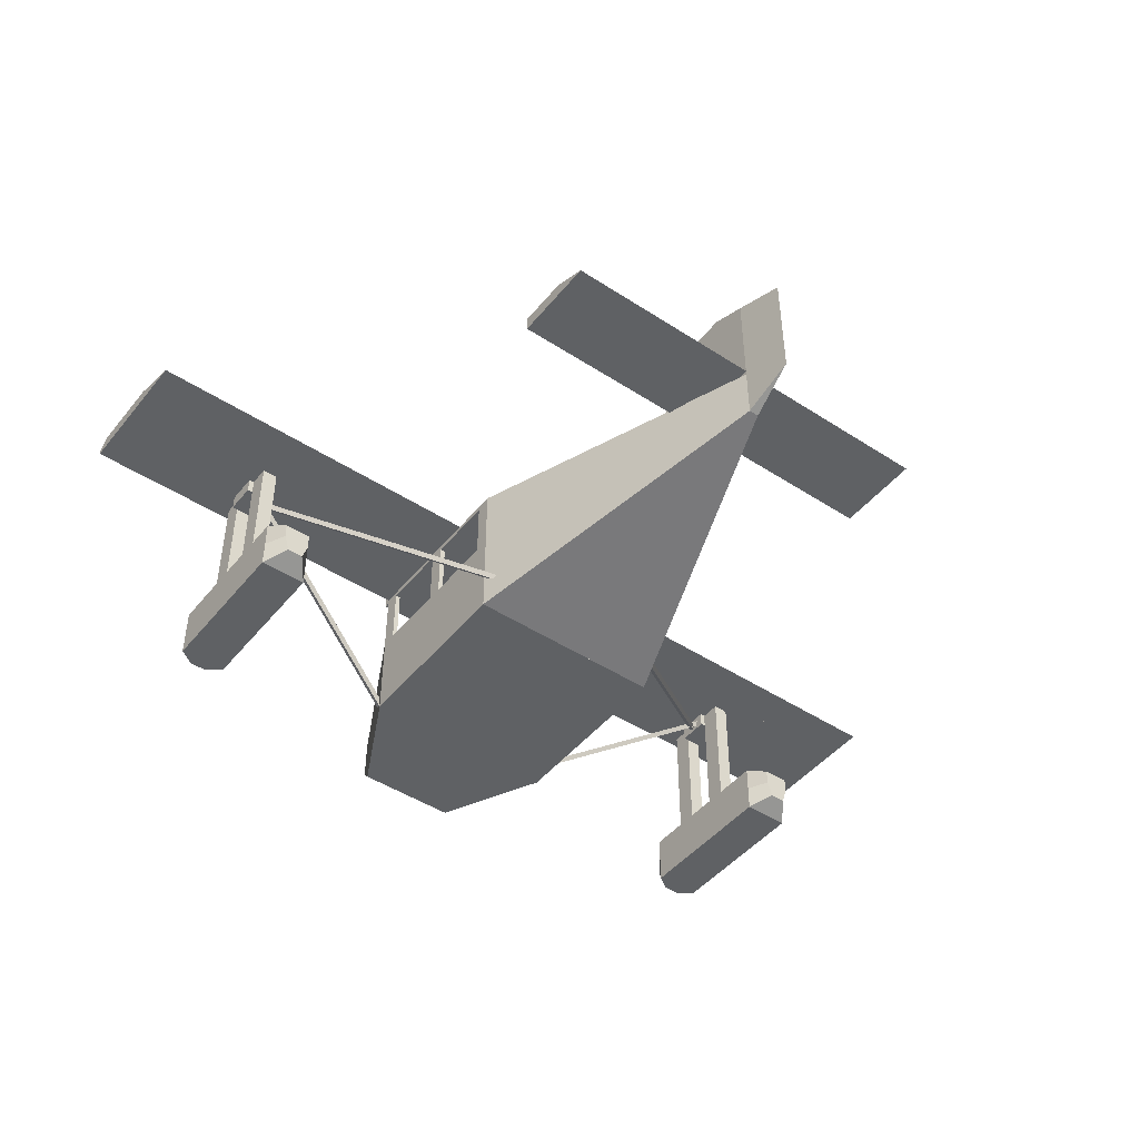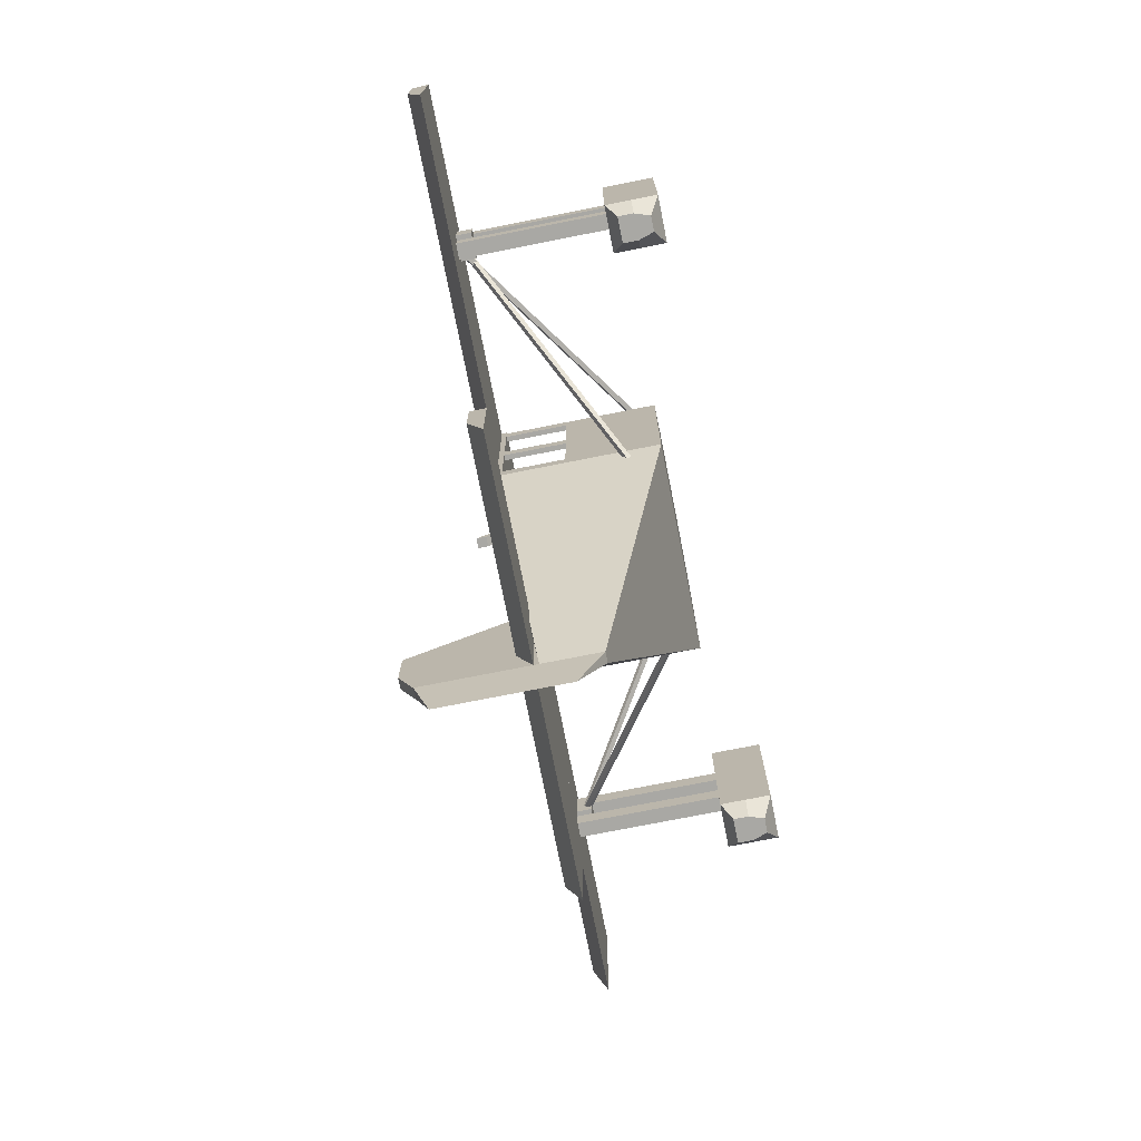
<metadata>
{"format":"obj","ext":"obj","renderer":"f3d","projection":"perspective","resolution":1024,"background":"white","views":[{"elev":-46.1,"azim":143.3,"up":"+Y"},{"elev":-74.9,"azim":-78.8,"up":"+Z"}]}
</metadata>
<code>
o yokeL
v 0.5625 0.4375 0.625
v 0.625 0.4375 0.625
v 0.625 0.375 0.625
v 0.5625 0.375 0.625
v 0.625 0.4375 0.75
v 0.5625 0.4375 0.75
v 0.5625 0.375 0.75
v 0.625 0.375 0.75
v 0.375 0.4375 0.5625
v 0.8125 0.4375 0.5625
v 0.8125 0.375 0.5625
v 0.375 0.375 0.5625
v 0.8125 0.4375 0.625
v 0.375 0.4375 0.625
v 0.375 0.375 0.625
v 0.8125 0.375 0.625
v 0.75 0.6875 0.5625
v 0.8125 0.6875 0.5625
v 0.75 0.4375 0.5625
v 0.8125 0.6875 0.625
v 0.75 0.6875 0.625
v 0.75 0.4375 0.625
v 0.375 0.6875 0.5625
v 0.4375 0.6875 0.5625
v 0.4375 0.4375 0.5625
v 0.4375 0.6875 0.625
v 0.375 0.6875 0.625
v 0.4375 0.4375 0.625
f 1 2 3 4
f 5 6 7 8
f 1 6 5 2
f 3 8 7 4
f 2 5 8 3
f 6 1 4 7
f 9 10 11 12
f 13 14 15 16
f 9 14 13 10
f 11 16 15 12
f 10 13 16 11
f 14 9 12 15
f 17 18 10 19
f 20 21 22 13
f 17 21 20 18
f 10 13 22 19
f 18 20 13 10
f 21 17 19 22
f 23 24 25 9
f 26 27 14 28
f 23 27 26 24
f 25 28 14 9
f 24 26 28 25
f 27 23 9 14
o doorFL
v 1.188 0.6875 -0.3125
v 1.25 0.6875 -0.3125
v 1.25 -0.375 -0.3125
v 1.188 -0.375 -0.3125
v 1.25 0.6875 0.5625
v 1.188 0.6875 0.5625
v 1.188 -0.375 0.5625
v 1.25 -0.375 0.5625
f 29 30 31 32
f 33 34 35 36
f 29 34 33 30
f 31 36 35 32
f 30 33 36 31
f 34 29 32 35
o doorFR
v -1.25 0.6875 -0.3125
v -1.188 0.6875 -0.3125
v -1.188 -0.375 -0.3125
v -1.25 -0.375 -0.3125
v -1.188 0.6875 0.5625
v -1.25 0.6875 0.5625
v -1.25 -0.375 0.5625
v -1.188 -0.375 0.5625
f 37 38 39 40
f 41 42 43 44
f 37 42 41 38
f 39 44 43 40
f 38 41 44 39
f 42 37 40 43
o doorRR
v -1.25 0.6875 -1.375
v -1.188 0.6875 -1.375
v -1.188 -0.375 -1.375
v -1.25 -0.375 -1.375
v -1.188 0.6875 -0.5
v -1.25 0.6875 -0.5
v -1.25 -0.375 -0.5
v -1.188 -0.375 -0.5
f 45 46 47 48
f 49 50 51 52
f 45 50 49 46
f 47 52 51 48
f 46 49 52 47
f 50 45 48 51
o rudder
v 0 2.312 -5.938
v 0 2.312 -5.938
v 0 0.8125 -5.938
v 0 0.8125 -5.938
v 0.0625 2.5 -5.312
v -0.0625 2.5 -5.312
v -0.0625 0.5 -5.312
v 0.0625 0.5 -5.312
v 0 2.312 -5.938
v -0.0625 2.5 -5.312
v 0.0625 2.5 -5.312
v 0 2.312 -5.938
v 0 0.8125 -5.938
v 0.0625 0.5 -5.312
v -0.0625 0.5 -5.312
v 0 0.8125 -5.938
v 0 2.312 -5.938
v 0.0625 2.5 -5.312
v 0.0625 0.5 -5.312
v 0 0.8125 -5.938
v -0.0625 2.5 -5.312
v 0 2.312 -5.938
v 0 0.8125 -5.938
v -0.0625 0.5 -5.312
f 53 54 55 56
f 57 58 59 60
f 61 62 63 64
f 65 66 67 68
f 69 70 71 72
f 73 74 75 76
o elevator
v -2.562 1.25 -5.312
v -0.0625 1.25 -5.312
v -0.0625 1.25 -5.312
v -2.562 1.25 -5.312
v -0.0625 1.438 -4.875
v -2.562 1.438 -4.875
v -2.562 1.25 -4.875
v -0.0625 1.25 -4.875
v -2.562 1.25 -5.312
v -2.562 1.438 -4.875
v -0.0625 1.438 -4.875
v -0.0625 1.25 -5.312
v -0.0625 1.25 -5.312
v -0.0625 1.25 -4.875
v -2.562 1.25 -4.875
v -2.562 1.25 -5.312
v -0.0625 1.25 -5.312
v -0.0625 1.438 -4.875
v -0.0625 1.25 -4.875
v -0.0625 1.25 -5.312
v -2.562 1.438 -4.875
v -2.562 1.25 -5.312
v -2.562 1.25 -5.312
v -2.562 1.25 -4.875
v 0.0625 1.25 -5.312
v 2.562 1.25 -5.312
v 2.562 1.25 -5.312
v 0.0625 1.25 -5.312
v 2.562 1.438 -4.875
v 0.0625 1.438 -4.875
v 0.0625 1.25 -4.875
v 2.562 1.25 -4.875
v 0.0625 1.25 -5.312
v 0.0625 1.438 -4.875
v 2.562 1.438 -4.875
v 2.562 1.25 -5.312
v 2.562 1.25 -5.312
v 2.562 1.25 -4.875
v 0.0625 1.25 -4.875
v 0.0625 1.25 -5.312
v 2.562 1.25 -5.312
v 2.562 1.438 -4.875
v 2.562 1.25 -4.875
v 2.562 1.25 -5.312
v 0.0625 1.438 -4.875
v 0.0625 1.25 -5.312
v 0.0625 1.25 -5.312
v 0.0625 1.25 -4.875
f 77 78 79 80
f 81 82 83 84
f 85 86 87 88
f 89 90 91 92
f 93 94 95 96
f 97 98 99 100
f 101 102 103 104
f 105 106 107 108
f 109 110 111 112
f 113 114 115 116
f 117 118 119 120
f 121 122 123 124
o aileronR
v -4.375 1.5 -0.9375
v -2.5 1.5 -0.9375
v -2.5 1.5 -0.9375
v -4.375 1.5 -0.9375
v -2.5 1.688 -0.3125
v -4.375 1.688 -0.3125
v -4.375 1.5 -0.3125
v -2.5 1.5 -0.3125
v -4.375 1.5 -0.9375
v -4.375 1.688 -0.3125
v -2.5 1.688 -0.3125
v -2.5 1.5 -0.9375
v -2.5 1.5 -0.9375
v -2.5 1.5 -0.3125
v -4.375 1.5 -0.3125
v -4.375 1.5 -0.9375
v -2.5 1.5 -0.9375
v -2.5 1.688 -0.3125
v -2.5 1.5 -0.3125
v -2.5 1.5 -0.9375
v -4.375 1.688 -0.3125
v -4.375 1.5 -0.9375
v -4.375 1.5 -0.9375
v -4.375 1.5 -0.3125
f 125 126 127 128
f 129 130 131 132
f 133 134 135 136
f 137 138 139 140
f 141 142 143 144
f 145 146 147 148
o aileronL
v 2.5 1.5 -0.9375
v 4.375 1.5 -0.9375
v 4.375 1.5 -0.9375
v 2.5 1.5 -0.9375
v 4.375 1.688 -0.3125
v 2.5 1.688 -0.3125
v 2.5 1.5 -0.3125
v 4.375 1.5 -0.3125
v 2.5 1.5 -0.9375
v 2.5 1.688 -0.3125
v 4.375 1.688 -0.3125
v 4.375 1.5 -0.9375
v 4.375 1.5 -0.9375
v 4.375 1.5 -0.3125
v 2.5 1.5 -0.3125
v 2.5 1.5 -0.9375
v 4.375 1.5 -0.9375
v 4.375 1.688 -0.3125
v 4.375 1.5 -0.3125
v 4.375 1.5 -0.9375
v 2.5 1.688 -0.3125
v 2.5 1.5 -0.9375
v 2.5 1.5 -0.9375
v 2.5 1.5 -0.3125
f 149 150 151 152
f 153 154 155 156
f 157 158 159 160
f 161 162 163 164
f 165 166 167 168
f 169 170 171 172
o bodyModel
v -1.25 -0.375 -1.562
v 1.25 -0.375 -1.562
v 1.25 -0.4375 -1.562
v -1.25 -0.4375 -1.562
v 1.25 -0.375 0.75
v -1.25 -0.375 0.75
v -1.25 -0.4375 0.75
v 1.25 -0.4375 0.75
v 1.188 1.438 0.5625
v 1.25 1.438 0.5625
v 1.25 -0.375 0.5625
v 1.188 -0.375 0.5625
v 1.25 1.438 0.75
v 1.188 1.438 0.75
v 1.188 -0.375 0.75
v 1.188 1.438 -0.5
v 1.25 1.438 -0.5
v 1.25 -0.375 -0.5
v 1.188 -0.375 -0.5
v 1.25 1.438 -0.3125
v 1.188 1.438 -0.3125
v 1.188 -0.375 -0.3125
v 1.25 -0.375 -0.3125
v 1.188 1.438 -1.562
v 1.25 1.438 -1.562
v 1.188 -0.375 -1.562
v 1.25 1.438 -1.375
v 1.188 1.438 -1.375
v 1.188 -0.375 -1.375
v 1.25 -0.375 -1.375
v -1.25 1.438 0.5625
v -1.188 1.438 0.5625
v -1.188 -0.375 0.5625
v -1.25 -0.375 0.5625
v -1.188 1.438 0.75
v -1.25 1.438 0.75
v -1.188 -0.375 0.75
v -1.25 1.438 -0.5
v -1.188 1.438 -0.5
v -1.188 -0.375 -0.5
v -1.25 -0.375 -0.5
v -1.188 1.438 -0.3125
v -1.25 1.438 -0.3125
v -1.25 -0.375 -0.3125
v -1.188 -0.375 -0.3125
v -1.25 1.438 -1.562
v -1.188 1.438 -1.562
v -1.188 -0.375 -1.562
v -1.188 1.438 -1.375
v -1.25 1.438 -1.375
v -1.25 -0.375 -1.375
v -1.188 -0.375 -1.375
v -1.25 1.5 -1.562
v 1.25 1.5 -1.562
v 1.25 1.5 0.75
v -1.25 1.5 0.75
v -0.0625 1.562 0.75
v 0.0625 1.562 0.75
v 0.0625 0.6875 0.75
v -0.0625 0.6875 0.75
v 0.0625 1.562 0.8125
v -0.0625 1.562 0.8125
v -0.0625 0.6875 0.8125
v 0.0625 0.6875 0.8125
v -1.25 1.688 -0.3125
v 1.25 1.688 -0.3125
v 1.25 1.5 -0.3125
v -1.25 1.5 -0.3125
v 1.25 1.688 0.625
v -1.25 1.688 0.625
v -1.25 1.5 0.625
v 1.25 1.5 0.625
v -1.25 1.5 -0.9375
v 1.25 1.5 -0.9375
v 1.25 1.562 0.75
v -1.25 1.562 0.75
v -0.0625 0.9375 1.438
v 0.0625 0.9375 1.438
v 0.0625 0.6875 1.438
v -0.0625 0.6875 1.438
v 0.0625 0.9375 1.625
v -0.0625 0.9375 1.625
v -0.0625 0.6875 1.625
v 0.0625 0.6875 1.625
v -0.0625 1.062 1.438
v 0.0625 1.062 1.438
v 0.0625 1.062 1.625
v -0.0625 1.062 1.625
v -0.0625 1.438 0.75
v -1.25 1.562 0.8125
v -1.25 1.438 0.8125
v -0.0625 1.438 0.8125
v 0.0625 1.438 0.75
v 1.25 1.562 0.8125
v 0.0625 1.438 0.8125
v 1.25 1.438 0.8125
v 0.4429 0.2271 0.374
v 0.5 0.2082 0.3911
v 0.2458 -0.2161 0.7731
v 0.1887 -0.1972 0.7561
v 0.5 0.25 0.4375
v 0.4429 0.2689 0.4205
v 0.1887 -0.1554 0.8025
v 0.2458 -0.1743 0.8196
v -0.0625 1.625 0.8125
v 0.0625 1.625 0.8125
v 0.0625 1.625 0.875
v -0.0625 1.625 0.875
v -0.0625 0.6875 0.875
v 0.0625 0.6875 0.875
v -0.0625 2.062 0.5
v 0.0625 2.062 0.5
v 0.0625 1.938 0.5
v -0.0625 1.938 0.5
v -0.0625 1.188 -5.312
v 0.0625 1.188 -5.312
v 0.0625 0.5 -5.312
v -0.0625 0.5 -5.312
v 0.0625 1.438 -4.875
v 2.562 1.438 -4.875
v 2.562 1.25 -4.875
v 0.0625 1.25 -4.875
v 2.562 1.438 -4.25
v 0.0625 1.438 -4.25
v 0.0625 1.25 -4.25
v 2.562 1.25 -4.25
v -0.0625 2.688 -4.875
v 0.0625 2.688 -4.875
v 0.0625 1.188 -4.875
v -0.0625 1.188 -4.875
v 0.0625 2.688 -4.25
v -0.0625 2.688 -4.25
v -0.0625 1.188 -3.312
v 0.0625 1.188 -3.312
v -0.0625 2.5 -5.312
v 0.0625 2.5 -5.312
v -2.562 1.438 -4.875
v -0.0625 1.438 -4.875
v -0.0625 1.25 -4.875
v -2.562 1.25 -4.875
v -0.0625 1.438 -4.25
v -2.562 1.438 -4.25
v -2.562 1.25 -4.25
v -0.0625 1.25 -4.25
v 2.5 1.5 -0.9375
v 2.5 1.688 -0.3125
v 2.5 1.5 -0.3125
v 4.375 1.5 -0.9375
v 5.625 1.5 -0.9375
v 5.625 1.688 -0.3125
v 4.375 1.688 -0.3125
v 4.375 1.5 -0.3125
v 5.625 1.5 -0.3125
v 5.625 1.688 0.625
v 5.625 1.5 0.625
v 5.625 1.562 0.75
v 5.625 1.5 0.75
v -5.625 1.688 -0.3125
v -5.625 1.5 -0.3125
v -5.625 1.688 0.625
v -5.625 1.5 0.625
v -5.625 1.562 0.75
v -5.625 1.5 0.75
v -5.625 1.5 -0.9375
v -4.375 1.5 -0.9375
v -4.375 1.688 -0.3125
v -4.375 1.5 -0.3125
v -2.5 1.5 -0.9375
v -2.5 1.688 -0.3125
v -2.5 1.5 -0.3125
v -1.25 0.6875 0.75
v 1.25 0.6875 0.75
v 0.625 0.6875 2
v -0.625 0.6875 2
v -0.625 -0.4375 2
v 0.625 -0.4375 2
v 0.3125 0.6875 2.625
v -0.3125 0.6875 2.625
v -0.3125 0.1875 2.625
v 0.3125 0.1875 2.625
v 3.625 1.5 0.375
v 3.812 1.5 0.375
v 3.812 -0.3125 0.375
v 3.625 -0.3125 0.375
v 3.812 1.5 0.625
v 3.625 1.5 0.625
v 3.625 -0.3125 0.625
v 3.812 -0.3125 0.625
v 3.625 1.5 -0.25
v 3.812 1.5 -0.25
v 3.812 -0.3125 -0.25
v 3.625 -0.3125 -0.25
v 3.812 1.5 0
v 3.625 1.5 0
v 3.625 -0.3125 0
v 3.812 -0.3125 0
v 3.438 -0.3125 0.875
v 4 -0.3125 0.875
v 4 -0.625 0.875
v 3.438 -0.625 0.875
v 3.812 -0.375 1
v 3.625 -0.375 1
v 3.625 -0.625 1.125
v 3.812 -0.625 1.125
v 4 -0.9375 0.875
v 3.438 -0.9375 0.875
v 3.625 -0.9375 1
v 3.812 -0.9375 1
v 3.438 -0.625 -1
v 4 -0.625 -1
v 4 -0.9375 -1
v 3.438 -0.9375 -1
v 3.438 -0.3125 -1
v 4 -0.3125 -1
v 3.562 -0.625 -1.25
v 3.875 -0.625 -1.25
v 3.812 -0.8125 -1.25
v 3.625 -0.8125 -1.25
v 3.562 -0.4375 -1.25
v 3.875 -0.4375 -1.25
v 3.769 1.514 0.3108
v 3.812 1.487 0.2749
v 1.16 -0.05417 -1.771
v 1.117 -0.02711 -1.735
v 3.812 1.438 0.3125
v 3.769 1.465 0.3484
v 1.117 -0.07702 -1.697
v 1.16 -0.1041 -1.733
v 3.776 1.518 0.04666
v 3.812 1.473 0.06883
v 1.133 -0.2774 0.9224
v 1.096 -0.2319 0.9002
v 3.812 1.5 0.125
v 3.776 1.545 0.1028
v 1.096 -0.2045 0.9564
v 1.133 -0.25 0.9785
v 3.562 1.5 0
v 3.875 1.5 0
v 3.875 1.312 0
v 3.562 1.312 0
v 3.875 1.5 0.375
v 3.562 1.5 0.375
v 3.562 1.312 0.375
v 3.875 1.312 0.375
v -3.875 1.5 -0
v -3.562 1.5 0
v -3.562 1.312 0
v -3.875 1.312 -0
v -3.562 1.5 0.375
v -3.875 1.5 0.375
v -3.875 1.312 0.375
v -3.562 1.312 0.375
v -3.669 1.461 0.2396
v -3.625 1.487 0.2749
v -1.018 -0.08179 -1.808
v -1.062 -0.1084 -1.843
v -3.625 1.438 0.3125
v -3.669 1.411 0.2772
v -1.062 -0.1583 -1.805
v -1.018 -0.1317 -1.77
v -3.662 1.427 0.09099
v -3.625 1.473 0.06882
v -0.9451 -0.2774 0.9224
v -0.9819 -0.3228 0.9445
v -3.625 1.5 0.125
v -3.662 1.455 0.1472
v -0.9819 -0.2954 1.001
v -0.9451 -0.25 0.9785
v -3.812 1.5 -0.25
v -3.625 1.5 -0.25
v -3.625 -0.3125 -0.25
v -3.812 -0.3125 -0.25
v -3.625 1.5 0
v -3.812 1.5 -0
v -3.812 -0.3125 -0
v -3.625 -0.3125 -0
v -3.812 1.5 0.375
v -3.625 1.5 0.375
v -3.625 -0.3125 0.375
v -3.812 -0.3125 0.375
v -3.625 1.5 0.625
v -3.812 1.5 0.625
v -3.812 -0.3125 0.625
v -3.625 -0.3125 0.625
v -4 -0.3125 -1
v -3.438 -0.3125 -1
v -3.438 -0.625 -1
v -4 -0.625 -1
v -3.438 -0.3125 0.875
v -4 -0.3125 0.875
v -4 -0.625 0.875
v -3.438 -0.625 0.875
v -3.875 -0.4375 -1.25
v -3.562 -0.4375 -1.25
v -3.562 -0.625 -1.25
v -3.875 -0.625 -1.25
v -3.625 -0.8125 -1.25
v -3.812 -0.8125 -1.25
v -4 -0.9375 -1
v -3.438 -0.9375 -1
v -4 -0.9375 0.875
v -3.438 -0.9375 0.875
v -3.625 -0.375 1
v -3.812 -0.375 1
v -3.812 -0.625 1.125
v -3.625 -0.625 1.125
v -3.812 -0.9375 1
v -3.625 -0.9375 1
f 173 174 175 176
f 177 178 179 180
f 173 178 177 174
f 175 180 179 176
f 174 177 180 175
f 178 173 176 179
f 181 182 183 184
f 185 186 187 177
f 181 186 185 182
f 183 177 187 184
f 182 185 177 183
f 186 181 184 187
f 188 189 190 191
f 192 193 194 195
f 188 193 192 189
f 190 195 194 191
f 189 192 195 190
f 193 188 191 194
f 196 197 174 198
f 199 200 201 202
f 196 200 199 197
f 174 202 201 198
f 197 199 202 174
f 200 196 198 201
f 203 204 205 206
f 207 208 178 209
f 203 208 207 204
f 205 209 178 206
f 204 207 209 205
f 208 203 206 178
f 210 211 212 213
f 214 215 216 217
f 210 215 214 211
f 212 217 216 213
f 211 214 217 212
f 215 210 213 216
f 218 219 220 173
f 221 222 223 224
f 218 222 221 219
f 220 224 223 173
f 219 221 224 220
f 222 218 173 223
f 225 226 197 218
f 227 228 208 185
f 225 228 227 226
f 197 185 208 218
f 226 227 185 197
f 228 225 218 208
f 229 230 231 232
f 233 234 235 236
f 229 234 233 230
f 231 236 235 232
f 230 233 236 231
f 234 229 232 235
f 237 238 239 240
f 241 242 243 244
f 237 242 241 238
f 239 244 243 240
f 238 241 244 239
f 242 237 240 243
f 245 237 238 246
f 246 239 240 245
f 246 238 239
f 237 245 240
f 247 248 228 227
f 242 248 247 241
f 244 227 228 243
f 241 247 227 244
f 248 242 243 228
f 249 250 251 252
f 253 254 255 256
f 249 254 253 250
f 251 256 255 252
f 250 253 256 251
f 254 249 252 255
f 257 258 250 249
f 259 260 254 253
f 257 260 259 258
f 258 259 253 250
f 260 257 249 254
f 248 229 261 208
f 234 262 263 264
f 248 262 234 229
f 261 264 263 208
f 229 234 264 261
f 262 248 208 263
f 230 247 185 265
f 266 233 267 268
f 230 233 266 247
f 185 268 267 265
f 247 266 268 185
f 233 230 265 267
f 269 270 271 272
f 273 274 275 276
f 269 274 273 270
f 271 276 275 272
f 270 273 276 271
f 274 269 272 275
f 277 278 236 235
f 279 280 281 282
f 277 280 279 278
f 236 282 281 235
f 278 279 282 236
f 280 277 235 281
f 283 284 285 286
f 283 280 279 284
f 285 278 277 286
f 284 279 278 285
f 280 283 286 277
f 287 288 289 290
f 226 225 176 175
f 287 225 226 288
f 289 175 176 290
f 288 226 175 289
f 225 287 290 176
f 291 292 293 294
f 295 296 297 298
f 291 296 295 292
f 293 298 297 294
f 292 295 298 293
f 296 291 294 297
f 299 300 301 302
f 303 304 305 306
f 299 304 303 300
f 301 306 305 302
f 300 303 306 301
f 304 299 302 305
f 307 308 288 287
f 307 299 300 308
f 288 301 302 287
f 308 300 301 288
f 299 307 287 302
f 309 310 311 312
f 313 314 315 316
f 309 314 313 310
f 311 316 315 312
f 310 313 316 311
f 314 309 312 315
f 318 238 239 319
f 246 238 318 317
f 317 319 239 246
f 317 318 319
f 322 323 324 325
f 320 323 322 321
f 321 325 324 320
f 321 322 325
f 323 320 324
f 238 322 325 239
f 326 241 244 327
f 238 241 326 322
f 325 327 244 239
f 322 326 327 325
f 328 247 227 329
f 241 247 328 326
f 327 329 227 244
f 326 328 329 327
f 330 237 240 331
f 242 332 333 243
f 330 332 242 237
f 240 243 333 331
f 332 330 331 333
f 248 334 335 228
f 332 334 248 242
f 243 228 335 333
f 334 332 333 335
f 338 330 331 339
f 336 330 338 337
f 337 339 331 336
f 337 338 339
f 330 336 331
f 237 341 342 240
f 340 341 237 245
f 245 240 342 340
f 341 340 342
f 343 344 180 179
f 345 346 347 348
f 343 346 345 344
f 180 348 347 179
f 344 345 348 180
f 346 343 179 347
f 349 350 351 352
f 346 350 349 345
f 348 352 351 347
f 345 349 352 348
f 350 346 347 351
f 353 354 355 356
f 357 358 359 360
f 353 358 357 354
f 355 360 359 356
f 354 357 360 355
f 358 353 356 359
f 361 362 363 364
f 365 366 367 368
f 361 366 365 362
f 363 368 367 364
f 362 365 368 363
f 366 361 364 367
f 369 370 371 372
f 373 374 375 376
f 369 374 373 370
f 371 376 375 372
f 370 373 376 371
f 374 369 372 375
f 372 371 377 378
f 376 375 379 380
f 377 380 379 378
f 371 376 380 377
f 375 372 378 379
f 381 382 383 384
f 381 372 371 382
f 383 377 378 384
f 382 371 377 383
f 372 381 384 378
f 385 386 382 381
f 385 369 370 386
f 386 370 371 382
f 369 385 381 372
f 387 388 389 390
f 387 381 382 388
f 389 383 384 390
f 388 382 383 389
f 381 387 390 384
f 391 392 388 387
f 391 385 386 392
f 392 386 382 388
f 385 391 387 381
f 393 394 395 396
f 397 398 399 400
f 393 398 397 394
f 395 400 399 396
f 394 397 400 395
f 398 393 396 399
f 401 402 403 404
f 405 406 407 408
f 401 406 405 402
f 403 408 407 404
f 402 405 408 403
f 406 401 404 407
f 409 410 411 412
f 413 414 415 416
f 409 414 413 410
f 411 416 415 412
f 410 413 416 411
f 414 409 412 415
f 417 418 419 420
f 421 422 423 424
f 417 422 421 418
f 419 424 423 420
f 418 421 424 419
f 422 417 420 423
f 425 426 427 428
f 429 430 431 432
f 425 430 429 426
f 427 432 431 428
f 426 429 432 427
f 430 425 428 431
f 433 434 435 436
f 437 438 439 440
f 433 438 437 434
f 435 440 439 436
f 434 437 440 435
f 438 433 436 439
f 441 442 443 444
f 445 446 447 448
f 441 446 445 442
f 443 448 447 444
f 442 445 448 443
f 446 441 444 447
f 449 450 451 452
f 453 454 455 456
f 449 454 453 450
f 451 456 455 452
f 450 453 456 451
f 454 449 452 455
f 457 458 459 460
f 461 462 463 464
f 457 462 461 458
f 459 464 463 460
f 458 461 464 459
f 462 457 460 463
f 465 466 467 468
f 465 457 458 466
f 467 459 460 468
f 466 458 459 467
f 457 465 468 460
f 468 467 469 470
f 459 460 471 472
f 469 472 471 470
f 467 459 472 469
f 460 468 470 471
f 464 463 473 474
f 472 474 473 471
f 459 464 474 472
f 463 460 471 473
f 475 476 477 478
f 462 476 475 461
f 464 478 477 463
f 461 475 478 464
f 476 462 463 477
f 478 477 479 480
f 474 480 479 473
f 464 478 480 474
f 477 463 473 479
o doorRL
v 1.188 0.6875 -1.375
v 1.25 0.6875 -1.375
v 1.25 -0.375 -1.375
v 1.188 -0.375 -1.375
v 1.25 0.6875 -0.5
v 1.188 0.6875 -0.5
v 1.188 -0.375 -0.5
v 1.25 -0.375 -0.5
f 481 482 483 484
f 485 486 487 488
f 481 486 485 482
f 483 488 487 484
f 482 485 488 483
f 486 481 484 487

</code>
